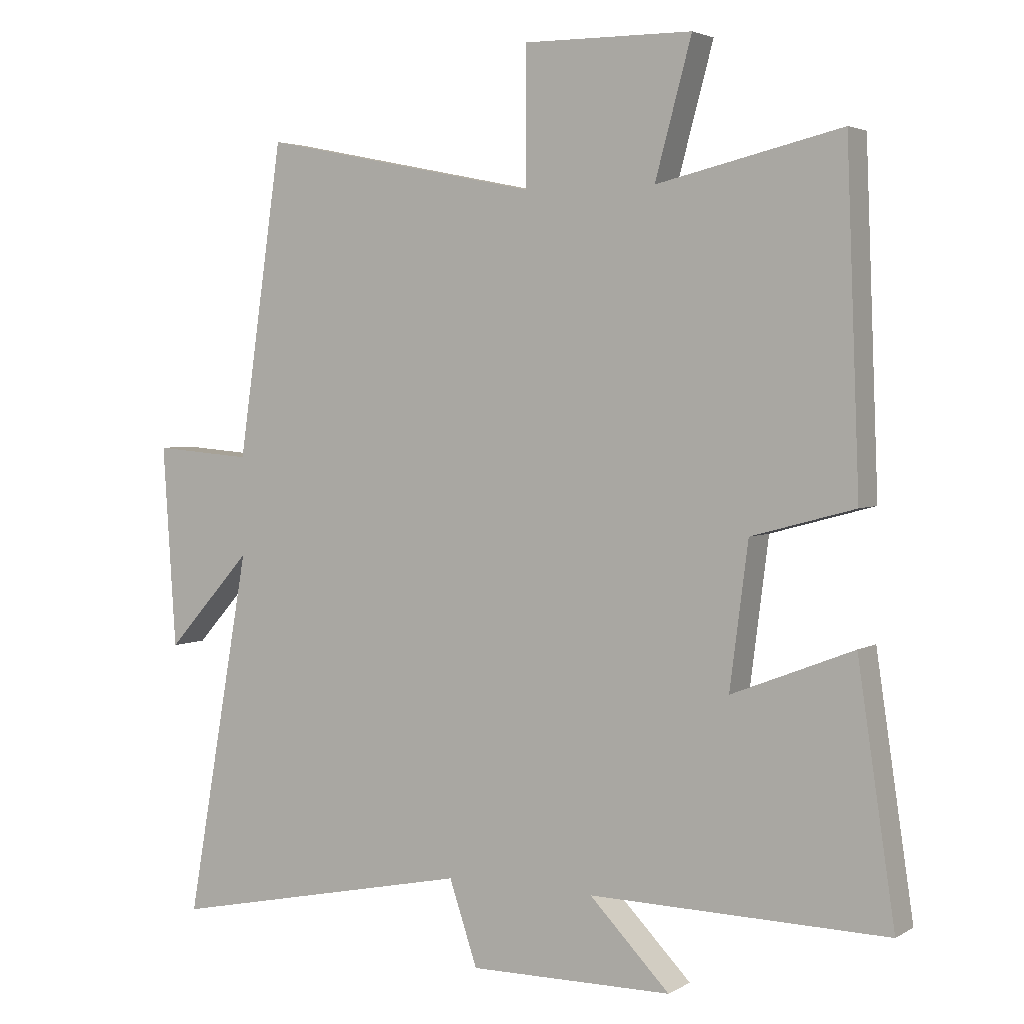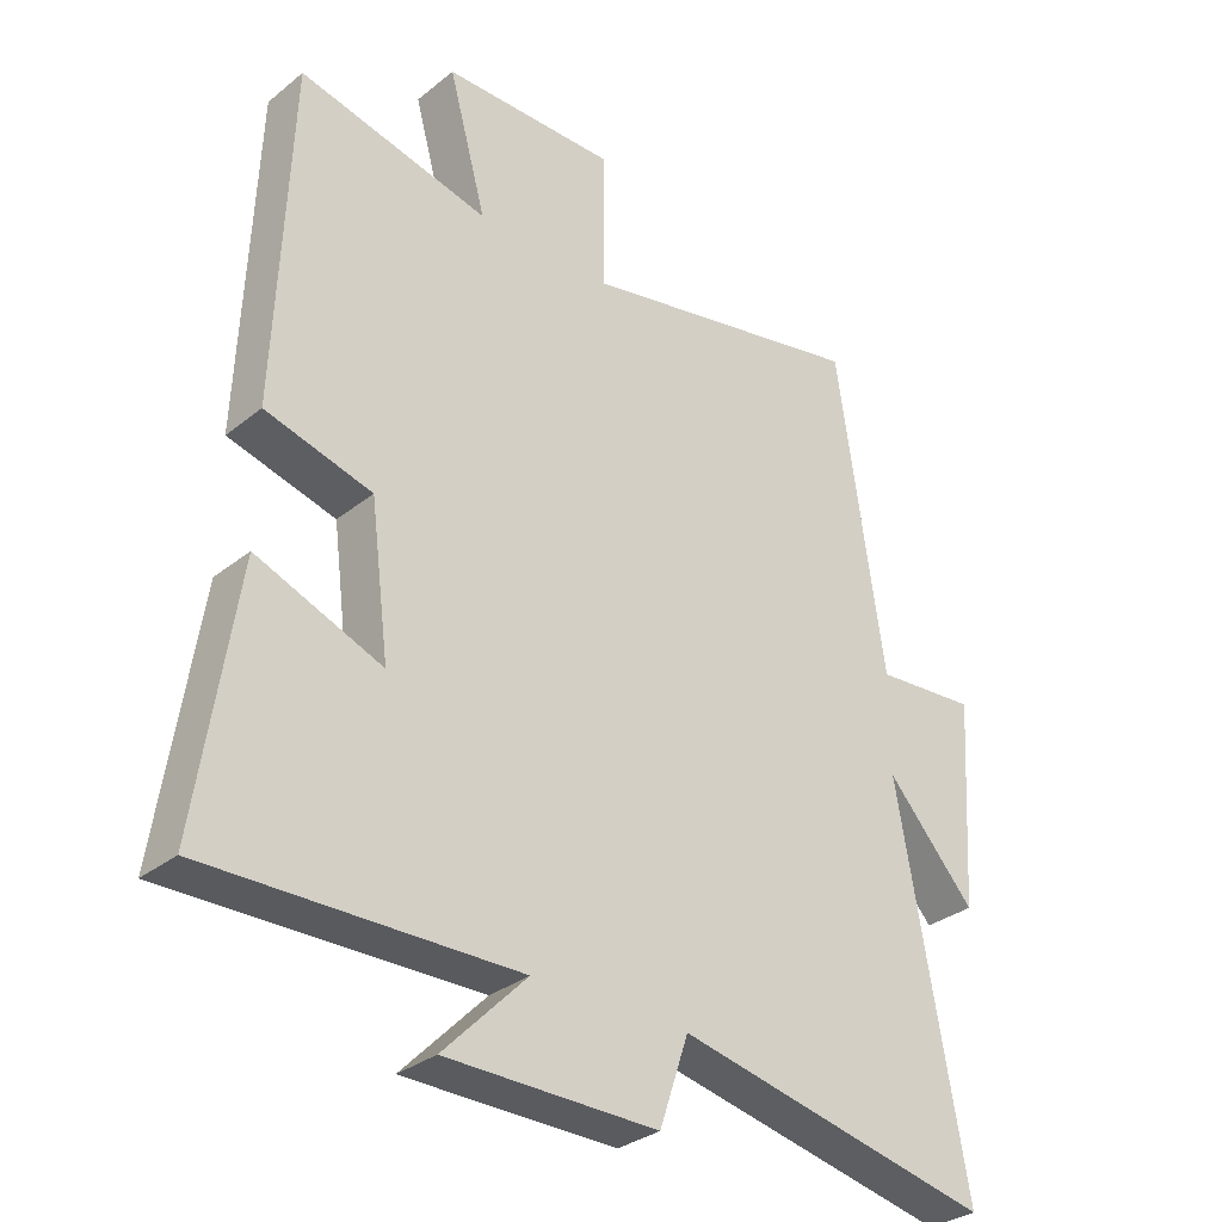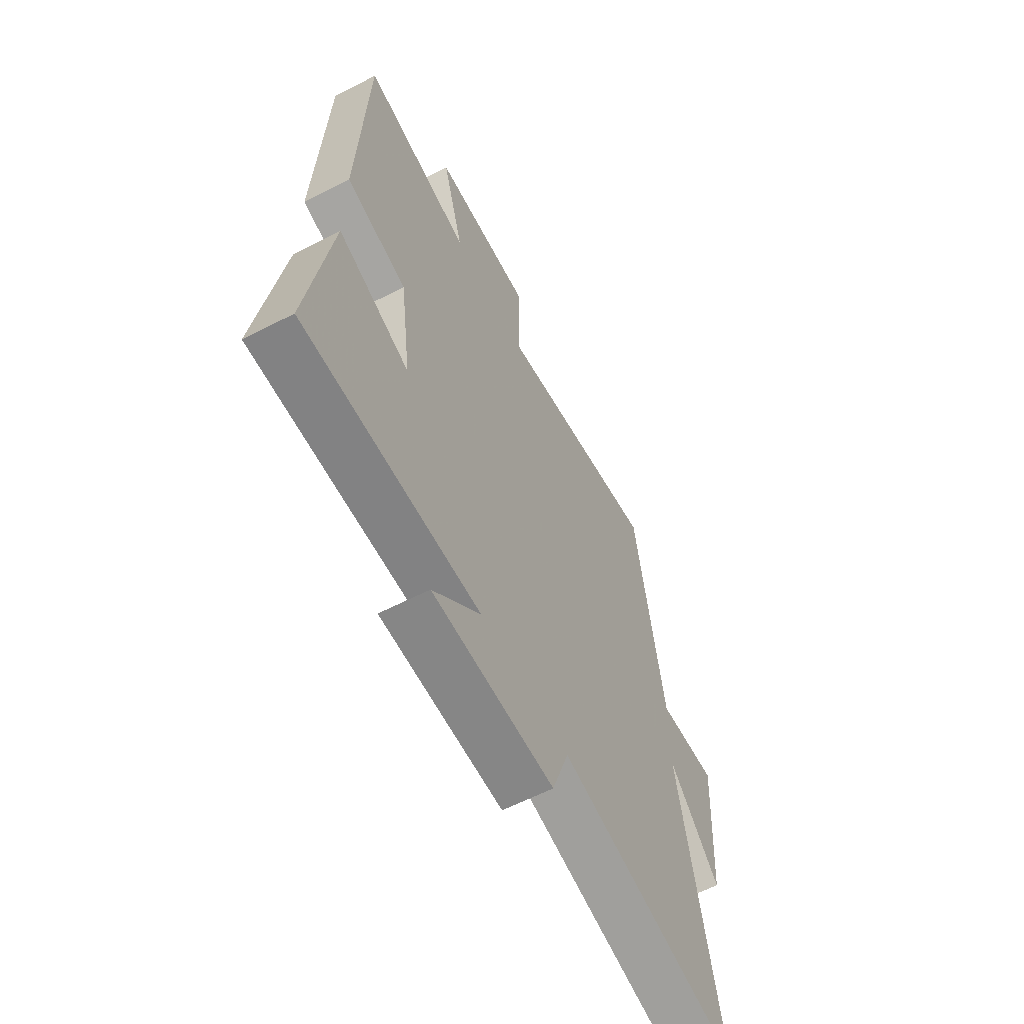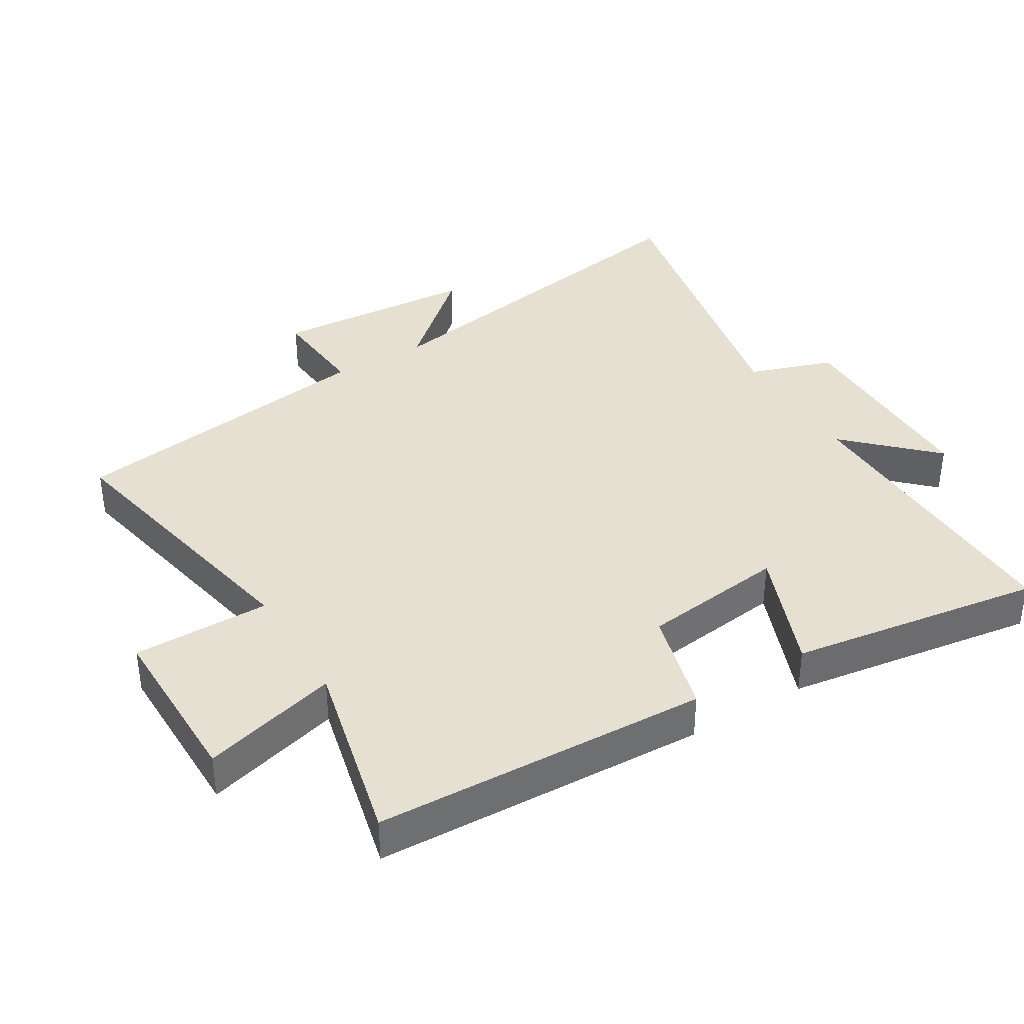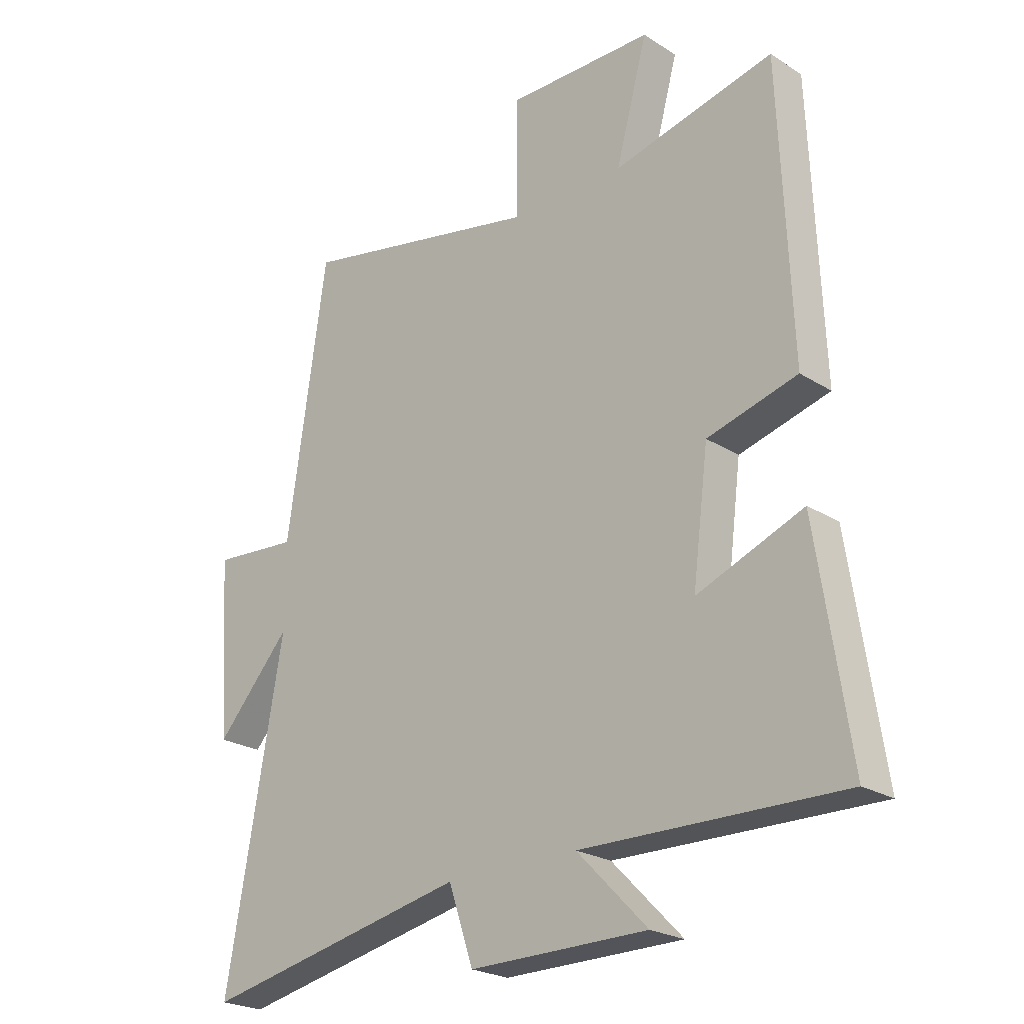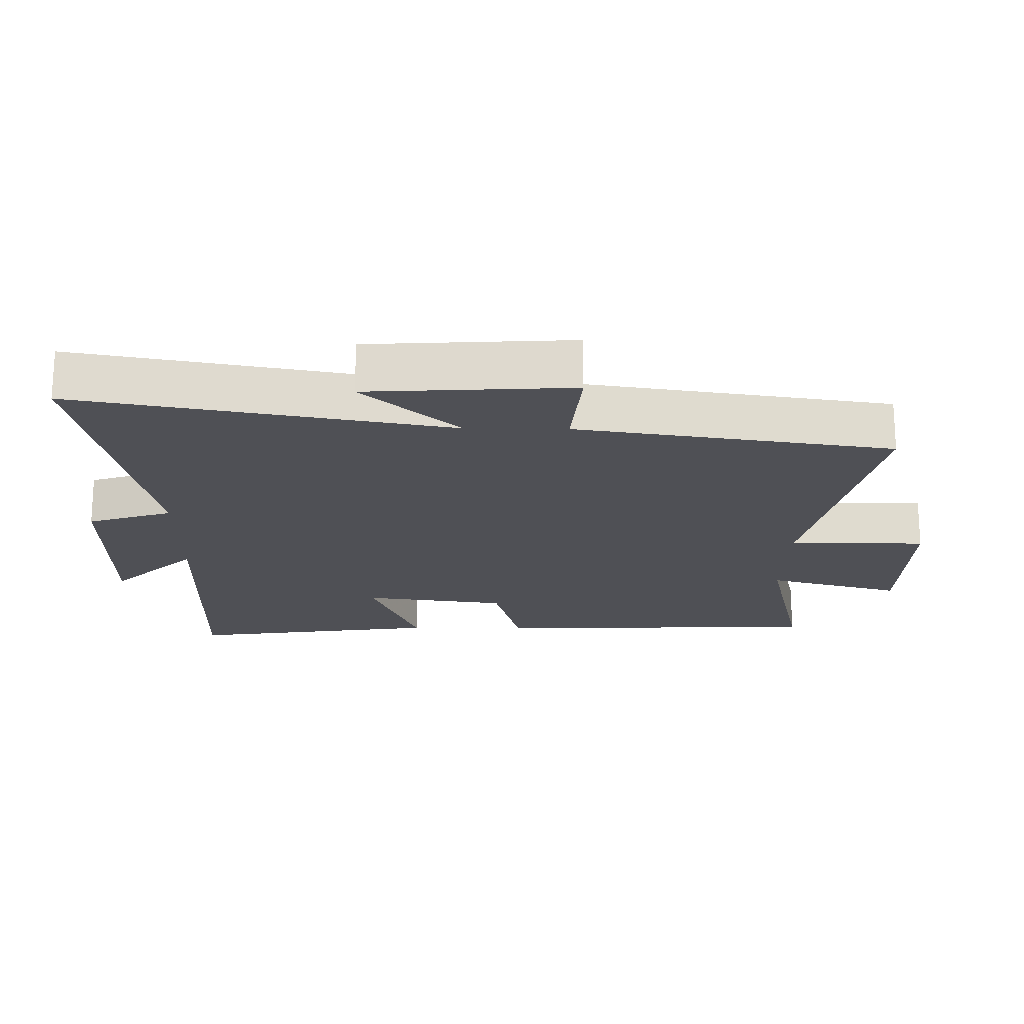
<metadata>
{"format":"obj","ext":"obj","renderer":"f3d","projection":"perspective","resolution":1024,"background":"white","views":[{"elev":3.4,"azim":29.4,"up":"+Z"},{"elev":-31.7,"azim":138.3,"up":"+Z"},{"elev":-61.7,"azim":117.5,"up":"+Z"},{"elev":37.8,"azim":58.9,"up":"+Y"},{"elev":-23.5,"azim":43.3,"up":"+Z"},{"elev":-19.4,"azim":-91.1,"up":"+Y"}]}
</metadata>
<code>
v 0.48 0.07 0.566
v 0.5 0.07 0.062
v 0.342 0.07 0.019
v 0.314 0.07 -0.199
v 0.5 0.07 -0.126
v 0.557 0.07 -0.508
v 0.101 0.07 -0.5
v 0.224 0.07 -0.626
v -0.088 0.07 -0.628
v -0.131 0.07 -0.5
v -0.599 0.07 -0.598
v -0.5 0.07 -0.038
v -0.631 0.07 -0.184
v -0.651 0.07 0.124
v -0.5 0.07 0.112
v -0.431 0.07 0.587
v -0.004 0.07 0.5
v -0.004 0.07 0.707
v 0.254 0.07 0.705
v 0.198 0.07 0.5
v 0.48 0 0.566
v 0.5 0 0.062
v 0.342 0 0.019
v 0.314 0 -0.199
v 0.5 0 -0.126
v 0.557 0 -0.508
v 0.101 0 -0.5
v 0.224 0 -0.626
v -0.088 0 -0.628
v -0.131 0 -0.5
v -0.599 0 -0.598
v -0.5 0 -0.038
v -0.631 0 -0.184
v -0.651 0 0.124
v -0.5 0 0.112
v -0.431 0 0.587
v -0.004 0 0.5
v -0.004 0 0.707
v 0.254 0 0.705
v 0.198 0 0.5
f 17 18 19 20
f 15 16 17
f 15 17 20
f 12 13 14 15
f 1 2 3
f 20 1 3
f 15 20 3
f 12 15 3
f 12 3 4
f 11 12 4
f 10 11 4
f 7 8 9 10
f 4 5 6 7
f 4 7 10
f 40 39 38 37
f 37 36 35
f 40 37 35
f 35 34 33 32
f 23 22 21
f 23 21 40
f 23 40 35
f 23 35 32
f 24 23 32
f 24 32 31
f 24 31 30
f 30 29 28 27
f 27 26 25 24
f 30 27 24
f 1 21 22 2
f 2 22 23 3
f 3 23 24 4
f 4 24 25 5
f 5 25 26 6
f 6 26 27 7
f 7 27 28 8
f 8 28 29 9
f 9 29 30 10
f 10 30 31 11
f 11 31 32 12
f 12 32 33 13
f 13 33 34 14
f 14 34 35 15
f 15 35 36 16
f 16 36 37 17
f 17 37 38 18
f 18 38 39 19
f 19 39 40 20
f 20 40 21 1

</code>
